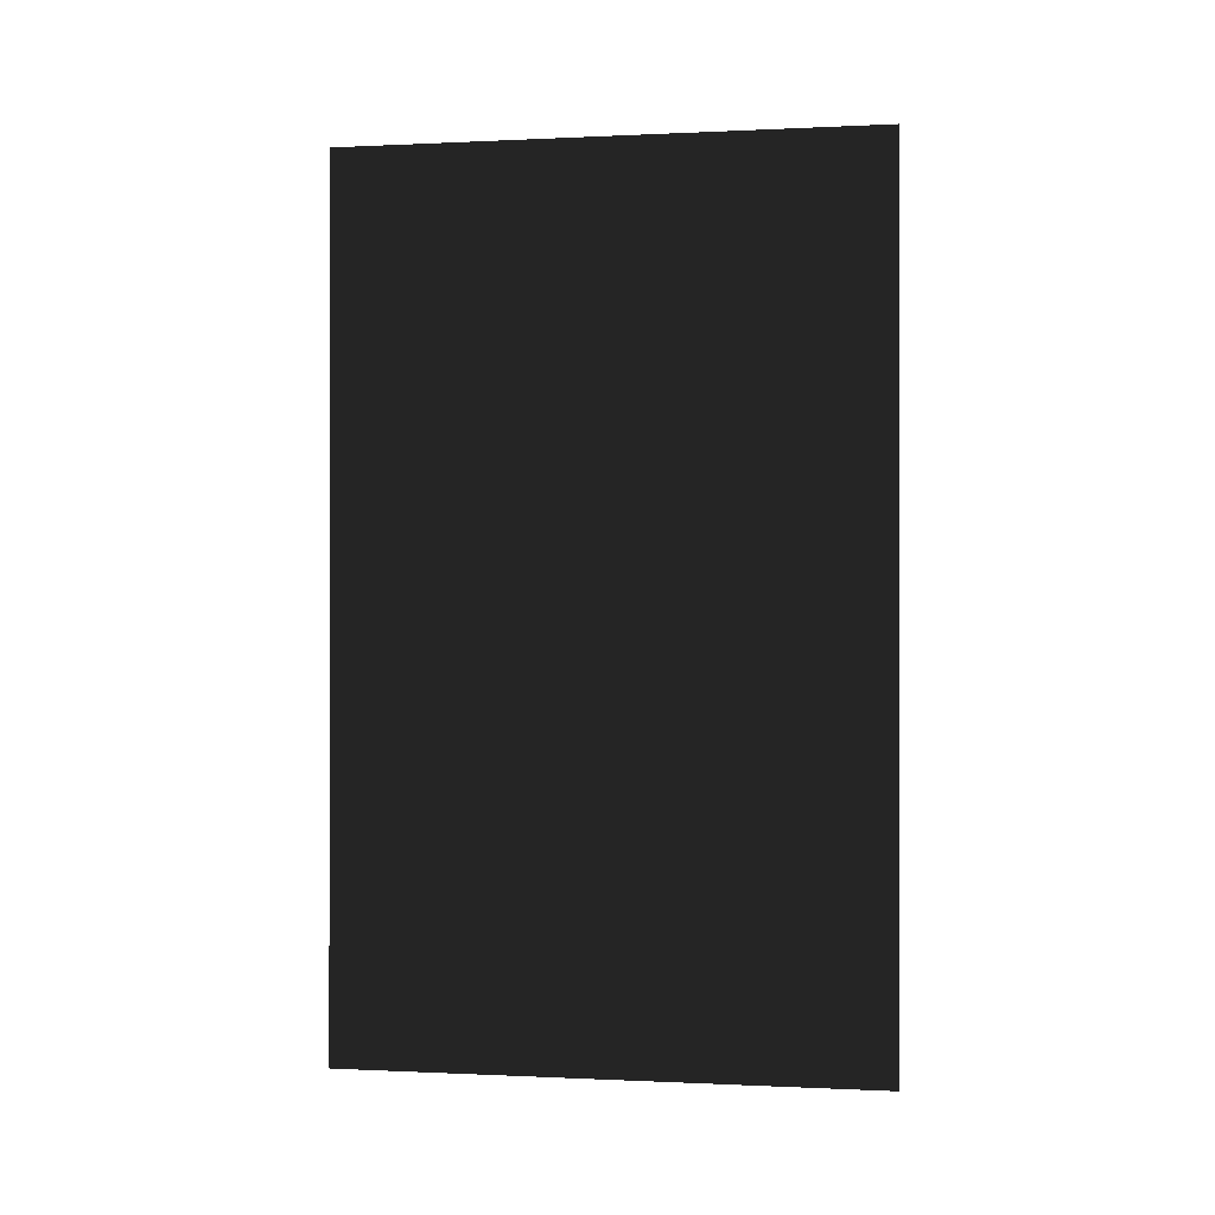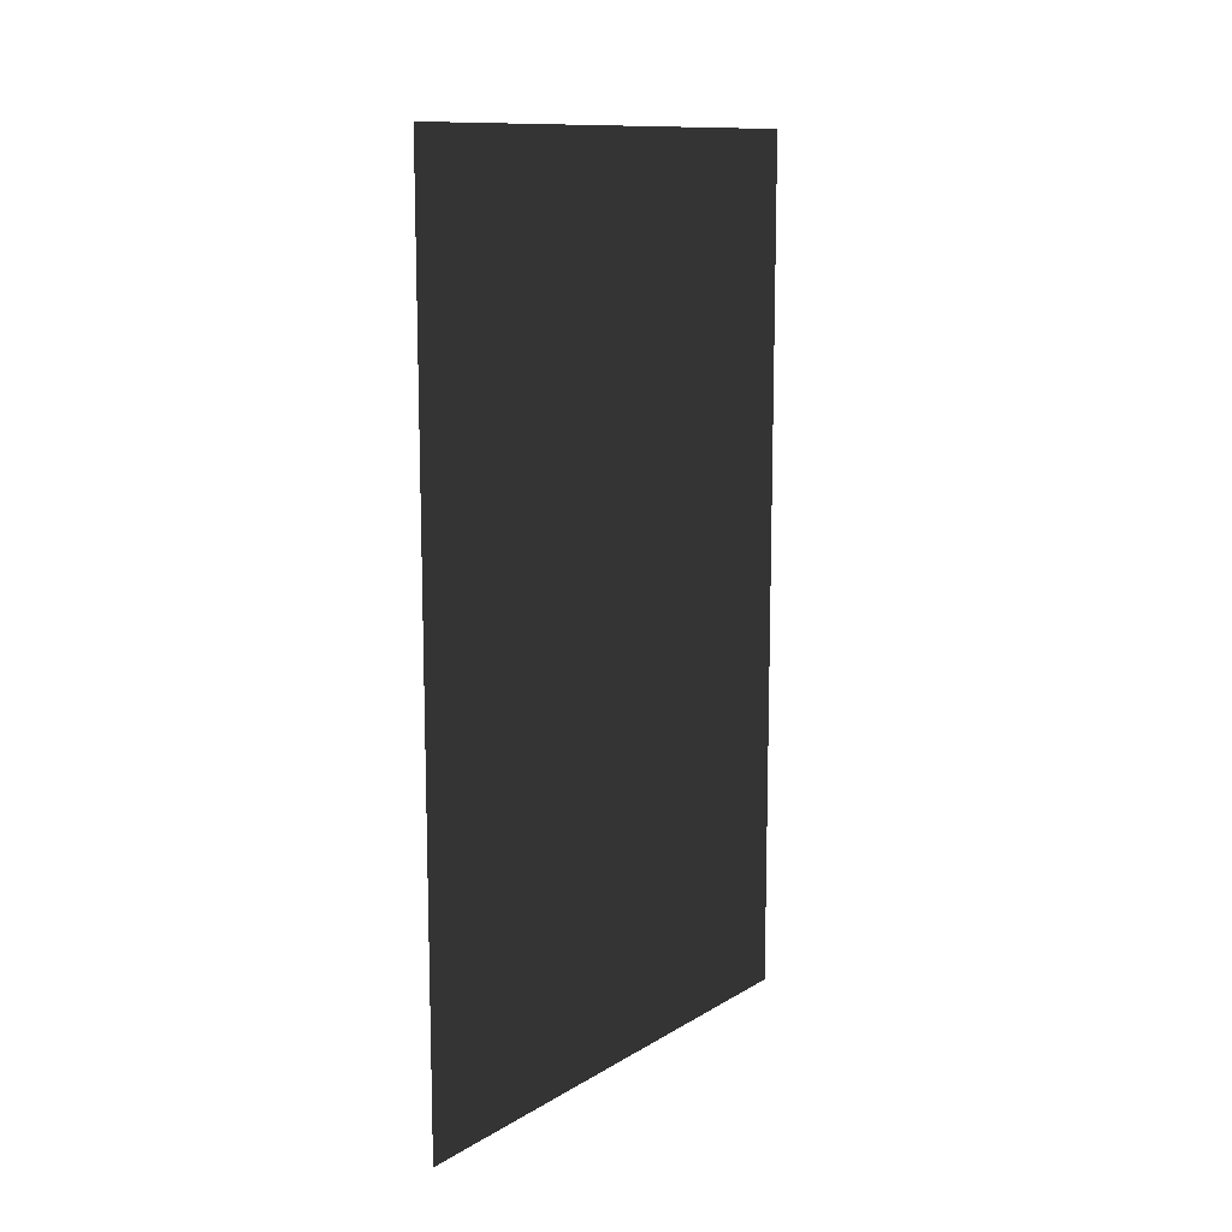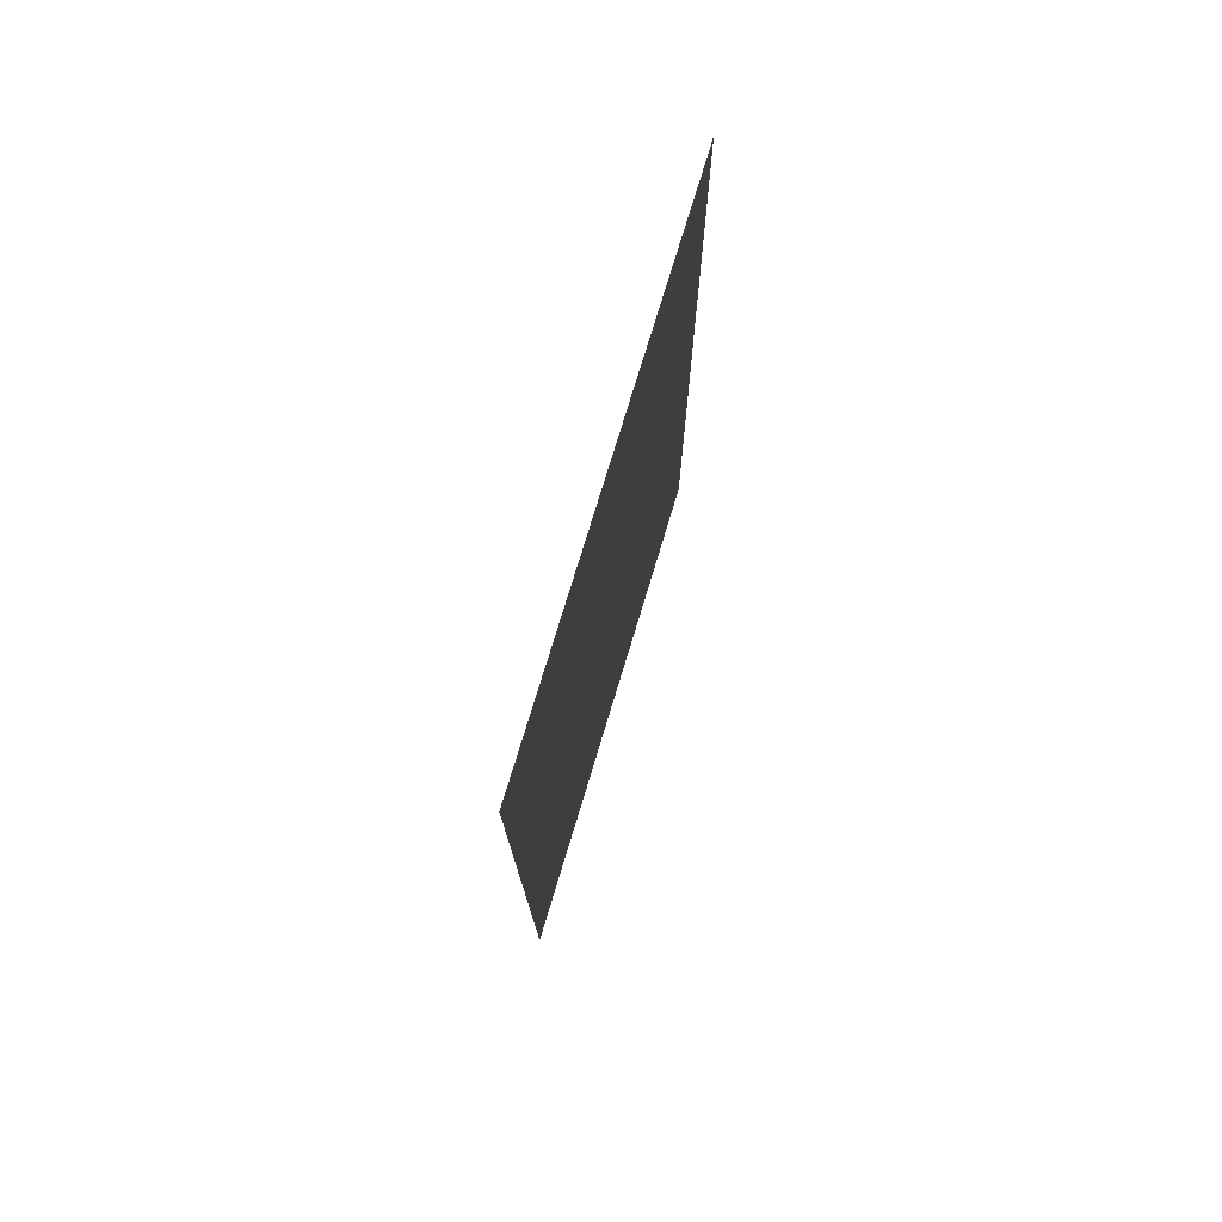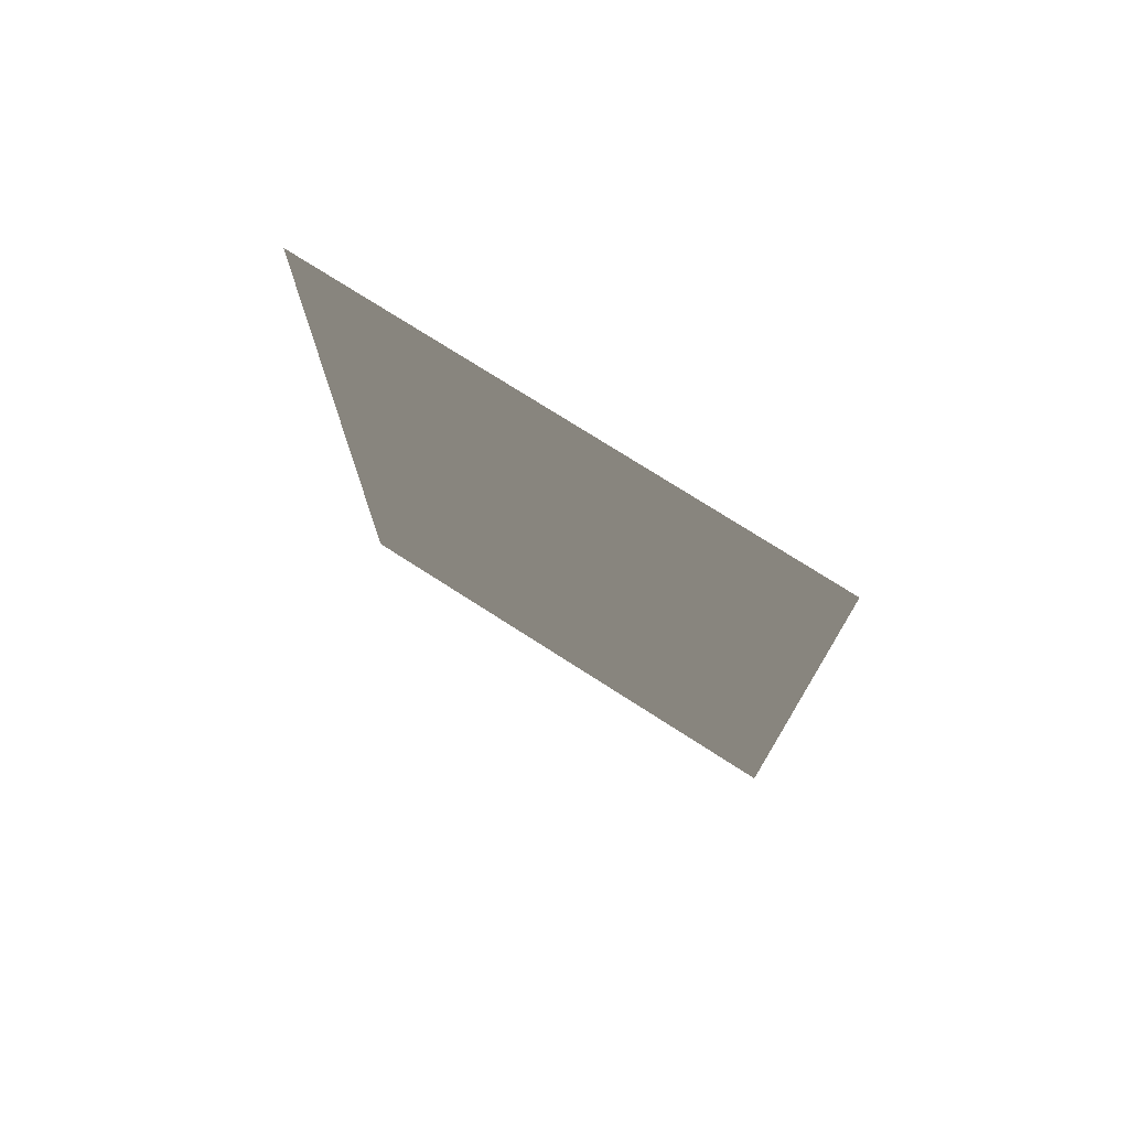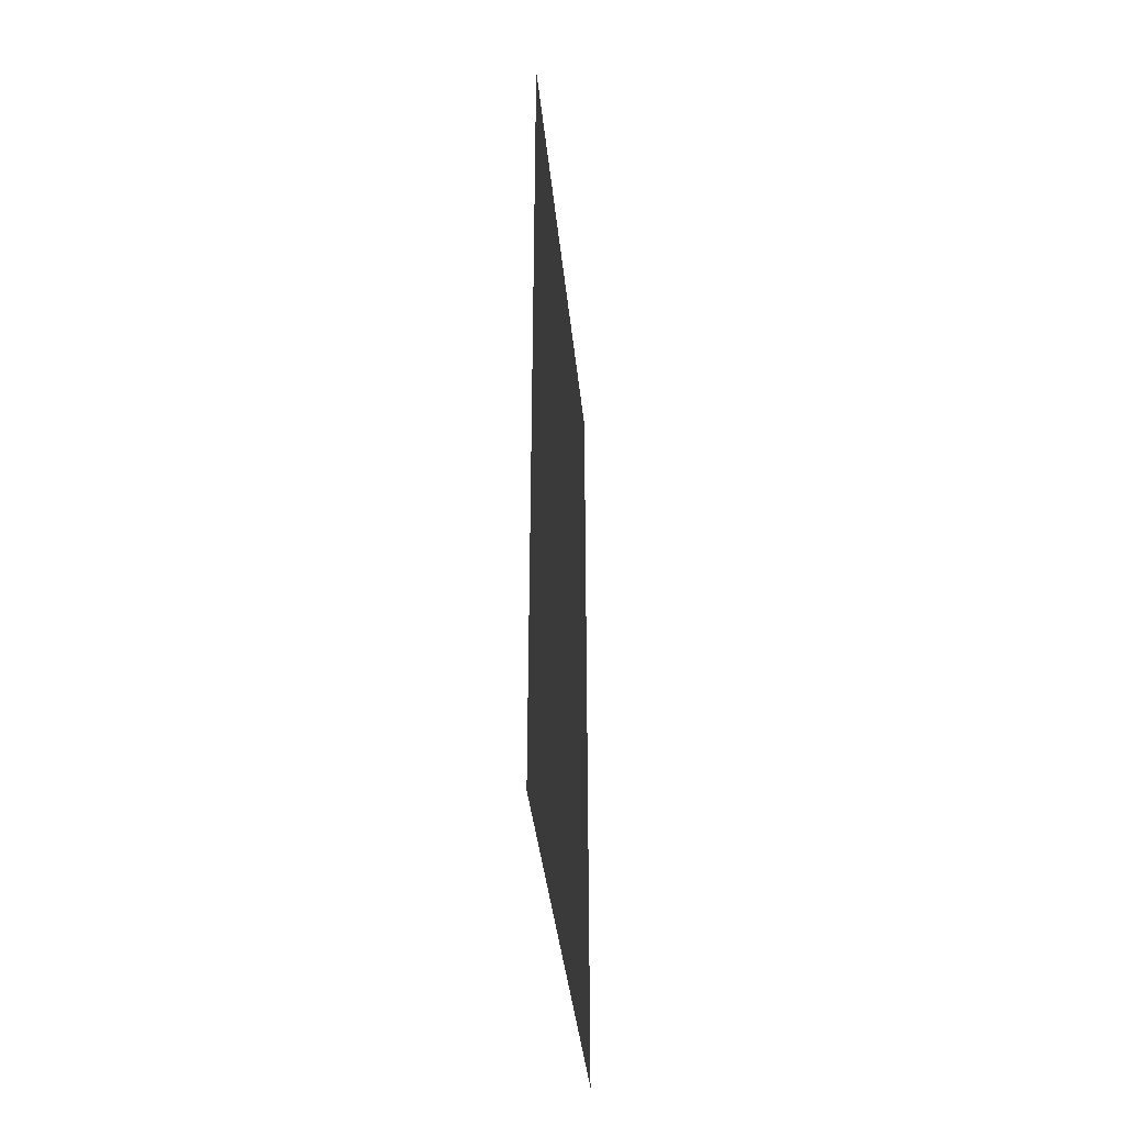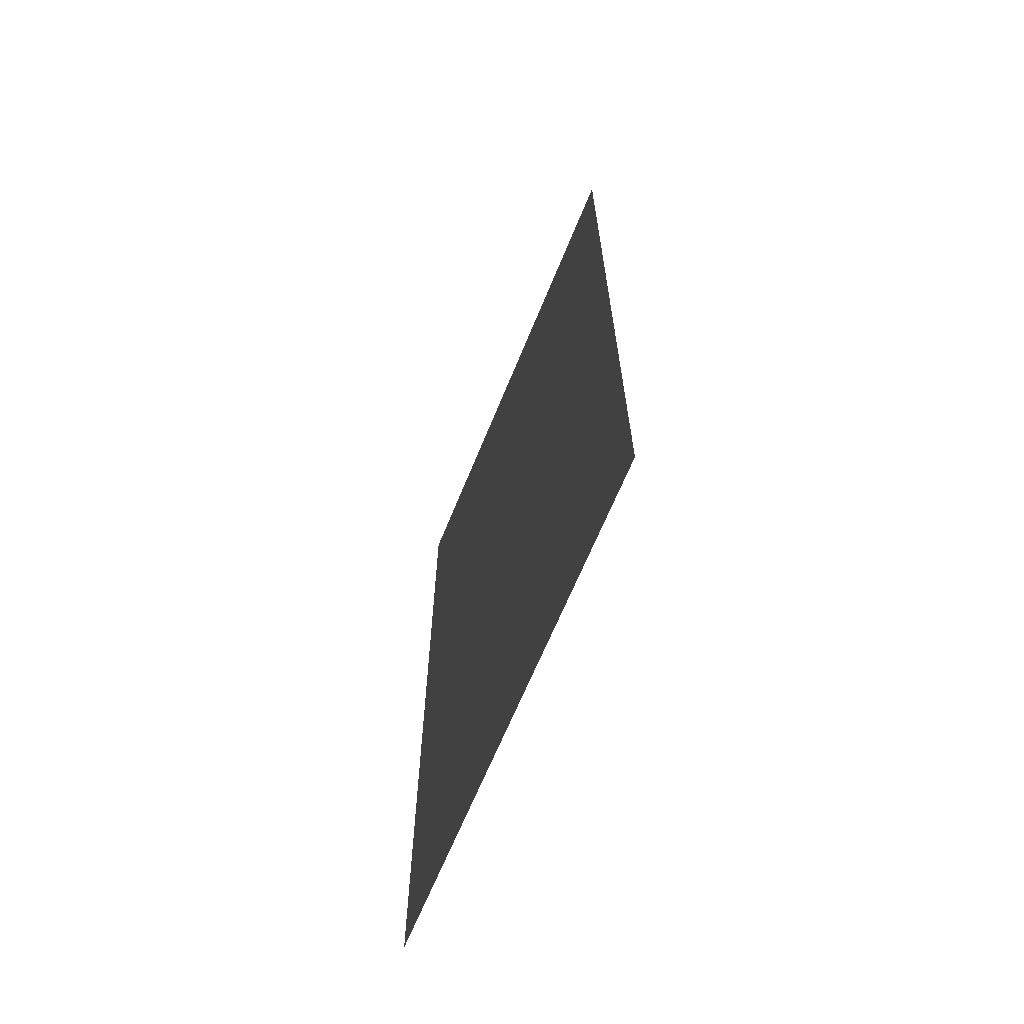
<metadata>
{"format":"obj","ext":"obj","renderer":"f3d","projection":"perspective","resolution":1024,"background":"white","views":[{"elev":-0.2,"azim":100.5,"up":"+Z"},{"elev":11.9,"azim":-144.3,"up":"+Z"},{"elev":75.5,"azim":16.8,"up":"+Z"},{"elev":74.8,"azim":-57.3,"up":"+Z"},{"elev":-38.9,"azim":5.8,"up":"+Z"},{"elev":-65.5,"azim":-22.1,"up":"+Z"}]}
</metadata>
<code>
v 0.1553 0.269 0.4465
v 0.1553 0.269 -1.824
v 0.1553 -1.125 -1.824
v 0.1553 -1.125 0.4465
g Building_small_t1.034_34766_75
f 1 3 2
f 1 4 3

</code>
